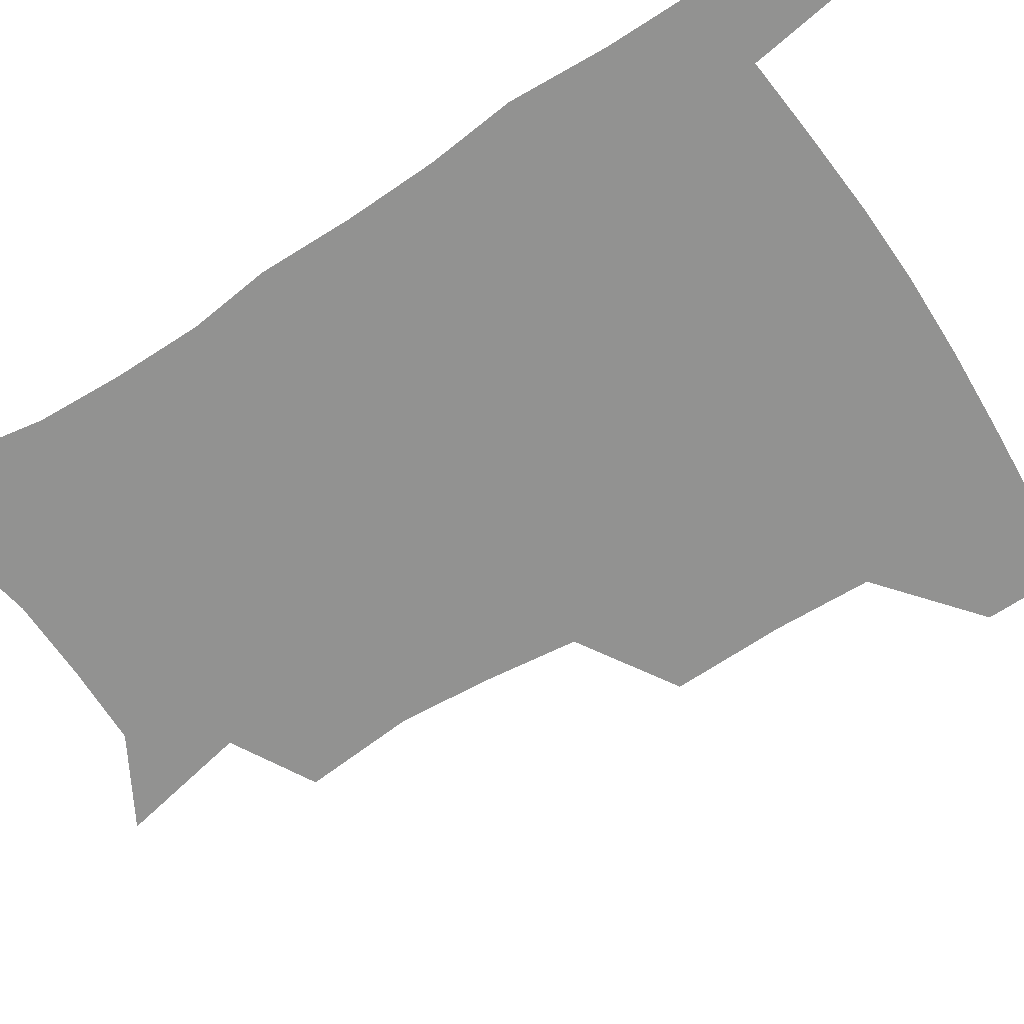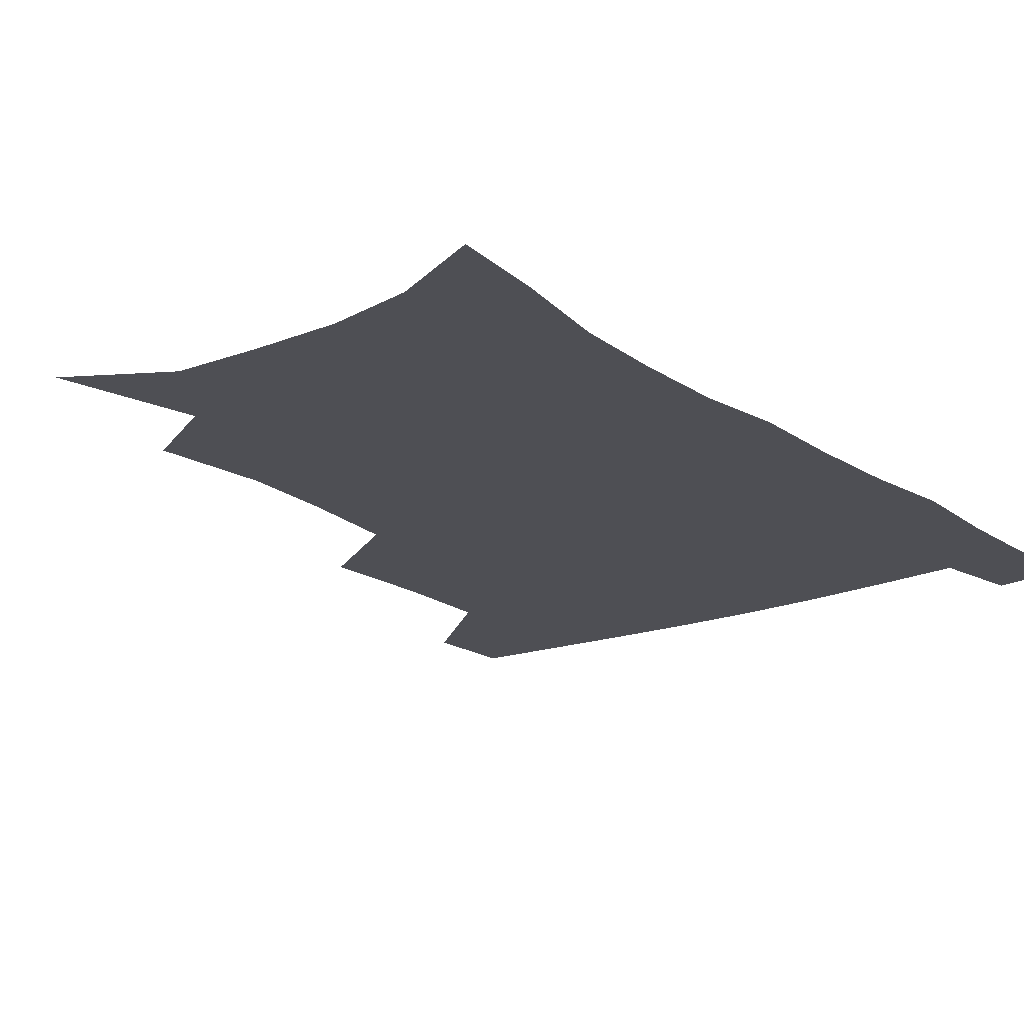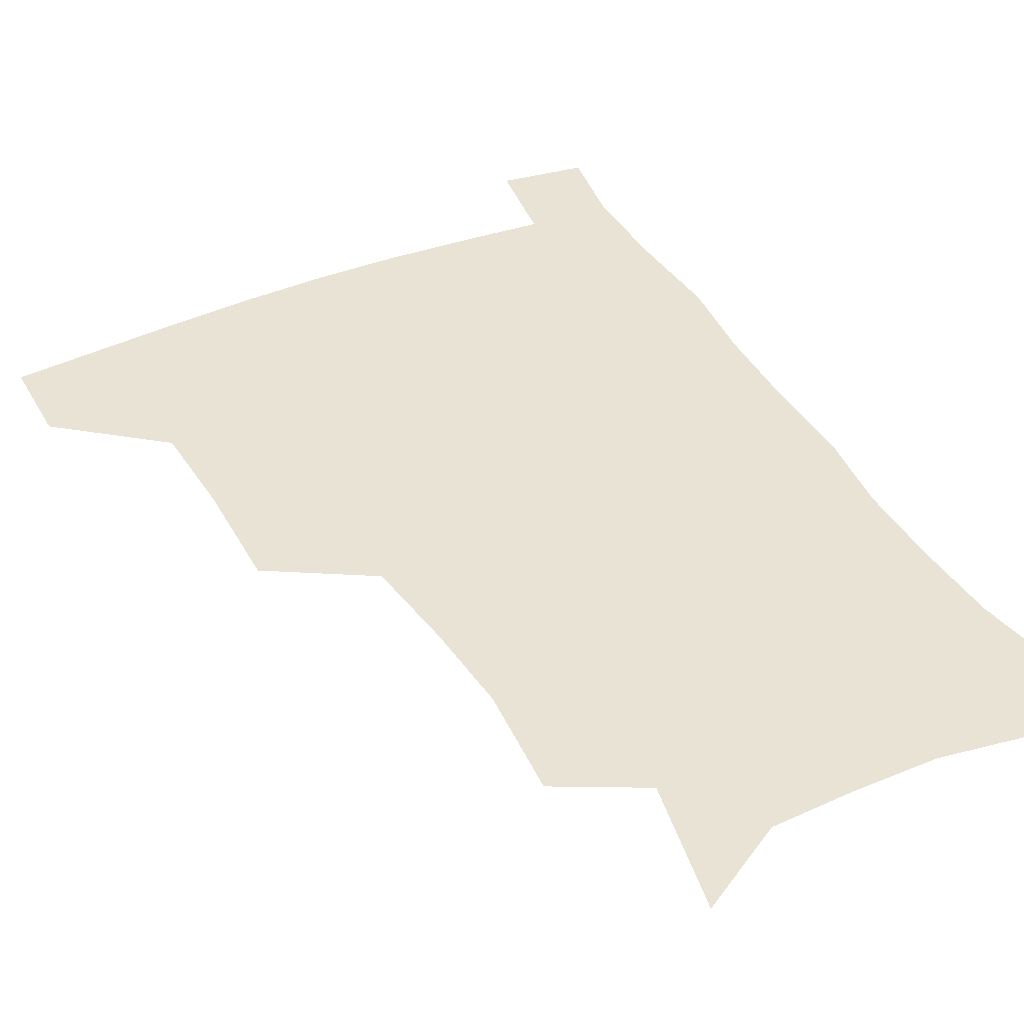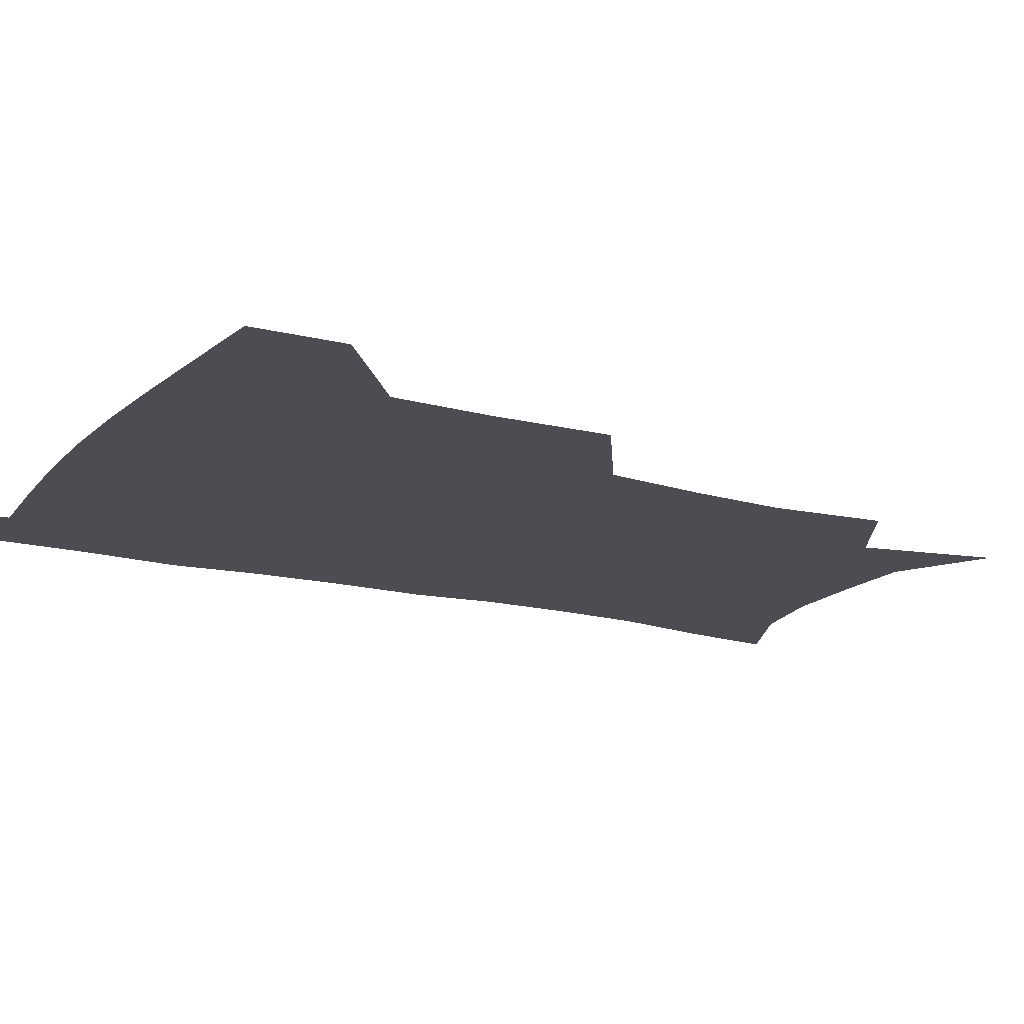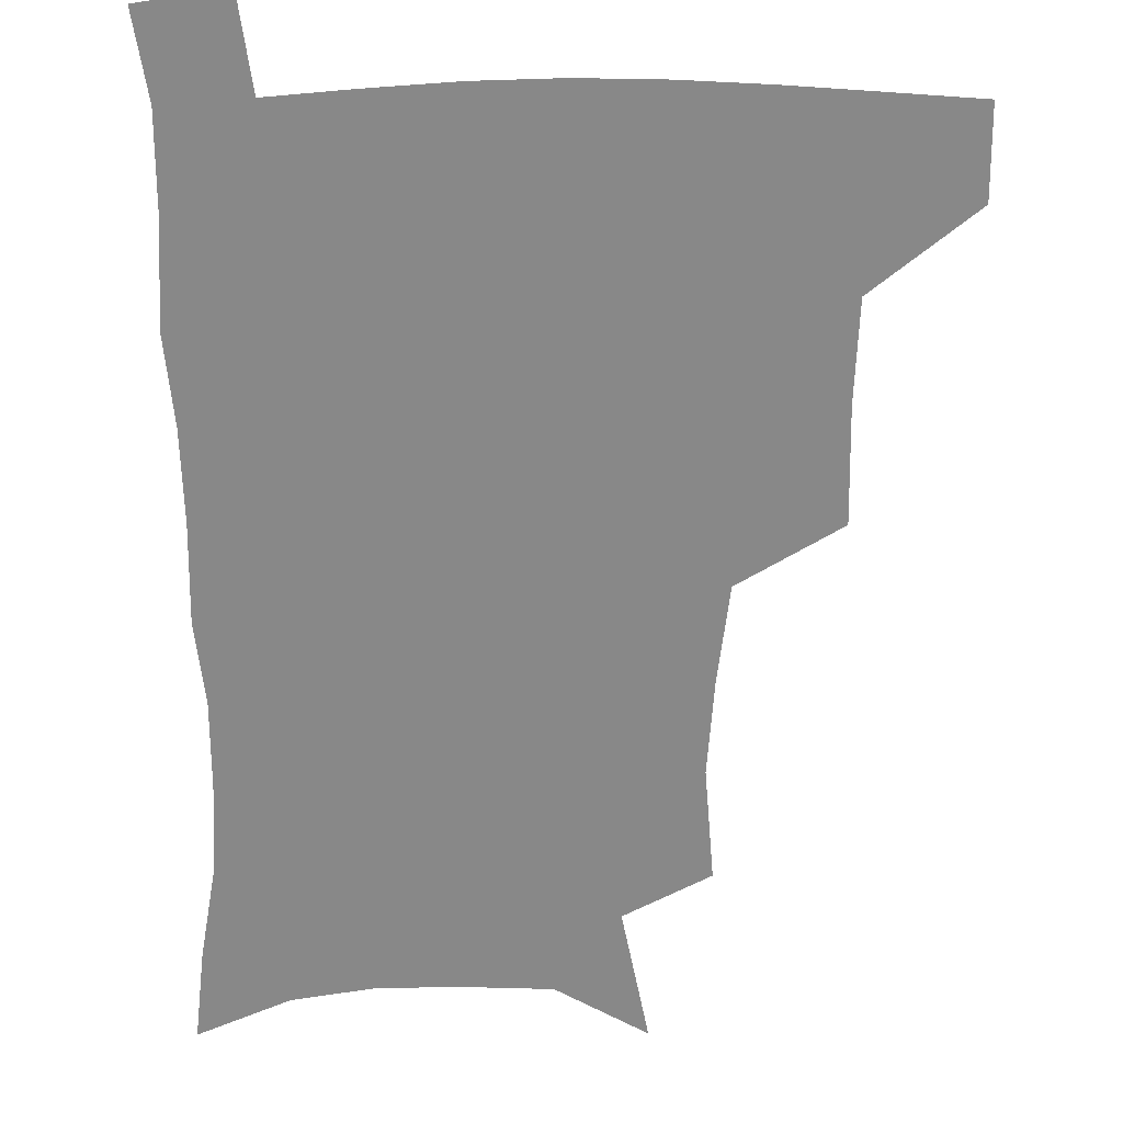
<metadata>
{"format":"obj","ext":"obj","renderer":"f3d","projection":"perspective","resolution":1024,"background":"white","views":[{"elev":-66.3,"azim":123.3,"up":"+Z"},{"elev":-18.3,"azim":37.6,"up":"+Z"},{"elev":41.0,"azim":-27.4,"up":"+Z"},{"elev":-16.4,"azim":-118.0,"up":"+Z"},{"elev":-62.8,"azim":-179.9,"up":"+Z"}]}
</metadata>
<code>
v 481.9 477.1 0
v 482.3 507.8 0
v 516.8 376.2 0
v 517.5 415.3 0
v 516.1 449.3 0
v 515.1 480 0
v 512.5 510 0
v 554.4 250.9 0
v 557.5 289.6 0
v 555.2 321.3 0
v 551 355.3 0
v 548.9 391.8 0
v 546.6 422 0
v 546.4 453.4 0
v 544.6 482.1 0
v 542 512.1 0
v 574.2 188.6 0
v 583.4 235.3 0
v 582.4 268.2 0
v 583.3 306.2 0
v 580.4 335.4 0
v 577.6 366.1 0
v 576.8 399.2 0
v 576.2 428.7 0
v 575.4 456.2 0
v 574.4 483.2 0
v 571.2 513.6 0
v 605.3 206.6 0
v 608.1 243.7 0
v 607 274.5 0
v 606.5 312.1 0
v 604.8 341.2 0
v 603.6 372.9 0
v 602.9 402.2 0
v 602.7 430.6 0
v 602.5 457.3 0
v 602.3 484.1 0
v 600.2 514.1 0
v 634.1 207.5 0
v 632.8 246.9 0
v 631.5 280.2 0
v 630.1 313.3 0
v 629 345.4 0
v 628.5 373.9 0
v 628.2 403.3 0
v 628.3 432.8 0
v 629.1 457.8 0
v 629.8 484.1 0
v 629.1 513.3 0
v 663.2 207.2 0
v 658.6 243.7 0
v 655.8 278.3 0
v 653.7 312.9 0
v 653.3 342.5 0
v 653.7 370.9 0
v 654.1 399.6 0
v 653.9 429.9 0
v 655.1 457 0
v 656.7 483.8 0
v 658.9 511.1 0
v 691.8 202.3 0
v 684.4 240.1 0
v 680.9 273 0
v 680 303.6 0
v 678.8 335.2 0
v 679.4 364.8 0
v 679.9 394.8 0
v 680.5 424.6 0
v 682.4 452.8 0
v 683.4 481.7 0
v 687 508.6 0
v 691.2 539.7 0
v 723.2 188.4 0
v 719.7 219.6 0
v 713.7 254.1 0
v 712.2 284.5 0
v 712.1 315 0
v 715.3 343.3 0
v 714.6 376.4 0
v 715.4 408.5 0
v 718.3 438.9 0
v 716.2 473.2 0
v 716 506.3 0
v 720.5 535.1 0
f 5 6 1
f 1 6 2
f 6 7 2
f 11 12 3
f 3 12 4
f 12 13 4
f 4 13 5
f 13 14 5
f 5 14 6
f 14 15 6
f 6 15 7
f 15 16 7
f 18 19 8
f 8 19 9
f 19 20 9
f 9 20 10
f 20 21 10
f 10 21 11
f 21 22 11
f 11 22 12
f 22 23 12
f 12 23 13
f 23 24 13
f 13 24 14
f 24 25 14
f 14 25 15
f 25 26 15
f 15 26 16
f 26 27 16
f 17 28 18
f 28 29 18
f 18 29 19
f 29 30 19
f 19 30 20
f 30 31 20
f 20 31 21
f 31 32 21
f 21 32 22
f 32 33 22
f 22 33 23
f 33 34 23
f 23 34 24
f 34 35 24
f 24 35 25
f 35 36 25
f 25 36 26
f 36 37 26
f 26 37 27
f 37 38 27
f 28 39 29
f 39 40 29
f 29 40 30
f 40 41 30
f 30 41 31
f 41 42 31
f 31 42 32
f 42 43 32
f 32 43 33
f 43 44 33
f 33 44 34
f 44 45 34
f 34 45 35
f 45 46 35
f 35 46 36
f 46 47 36
f 36 47 37
f 47 48 37
f 37 48 38
f 48 49 38
f 39 50 40
f 50 51 40
f 40 51 41
f 51 52 41
f 41 52 42
f 52 53 42
f 42 53 43
f 53 54 43
f 43 54 44
f 54 55 44
f 44 55 45
f 55 56 45
f 45 56 46
f 56 57 46
f 46 57 47
f 57 58 47
f 47 58 48
f 58 59 48
f 48 59 49
f 59 60 49
f 50 61 51
f 61 62 51
f 51 62 52
f 62 63 52
f 52 63 53
f 63 64 53
f 53 64 54
f 64 65 54
f 54 65 55
f 65 66 55
f 55 66 56
f 66 67 56
f 56 67 57
f 67 68 57
f 57 68 58
f 68 69 58
f 58 69 59
f 69 70 59
f 59 70 60
f 70 71 60
f 61 73 62
f 73 74 62
f 62 74 63
f 74 75 63
f 63 75 64
f 75 76 64
f 64 76 65
f 76 77 65
f 65 77 66
f 77 78 66
f 66 78 67
f 78 79 67
f 67 79 68
f 79 80 68
f 68 80 69
f 80 81 69
f 69 81 70
f 81 82 70
f 70 82 71
f 82 83 71
f 71 83 72
f 83 84 72

</code>
